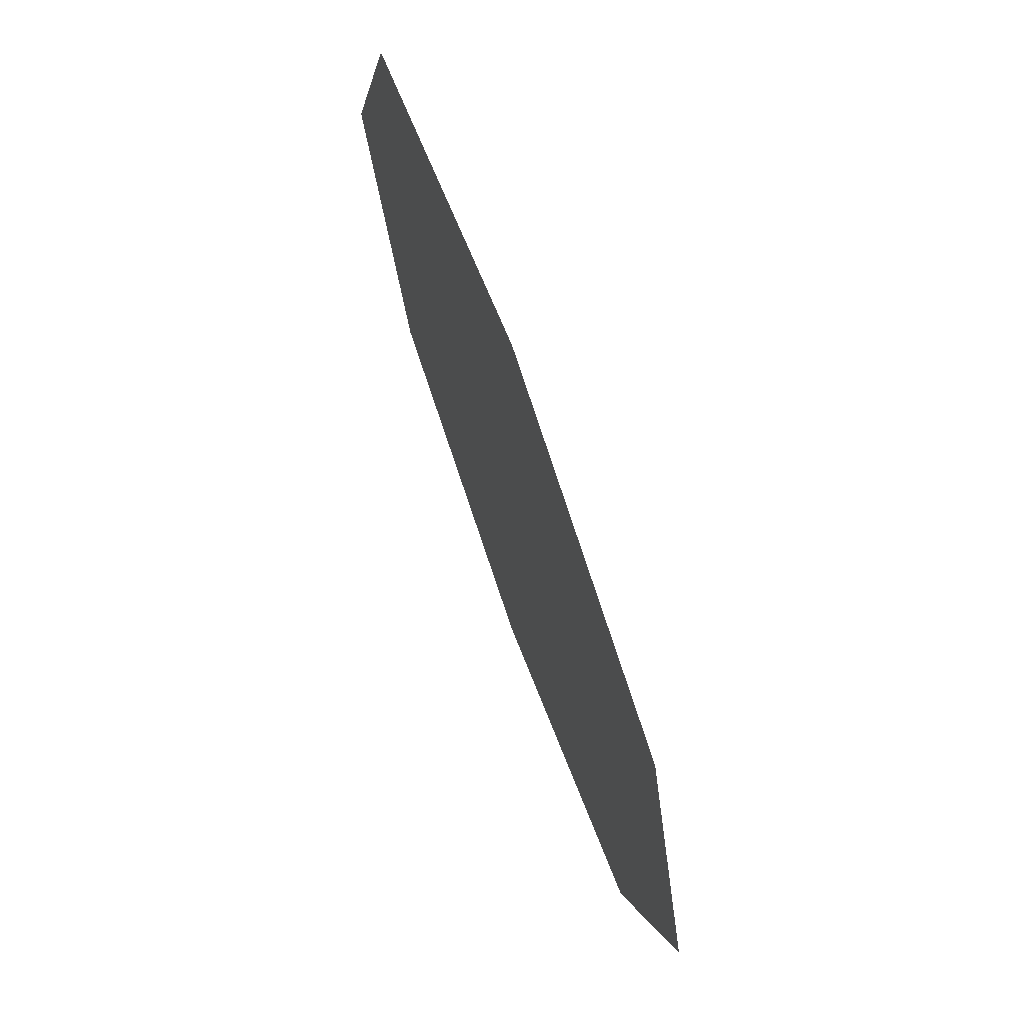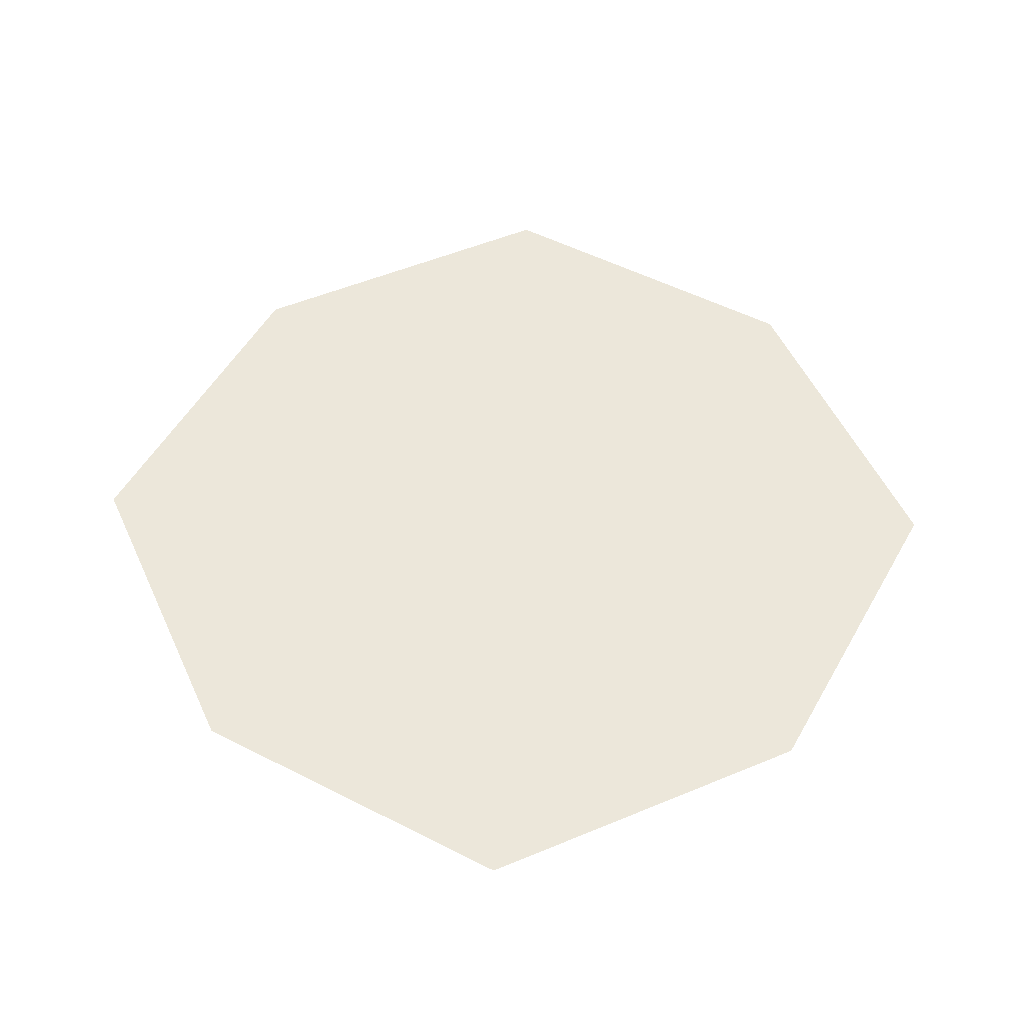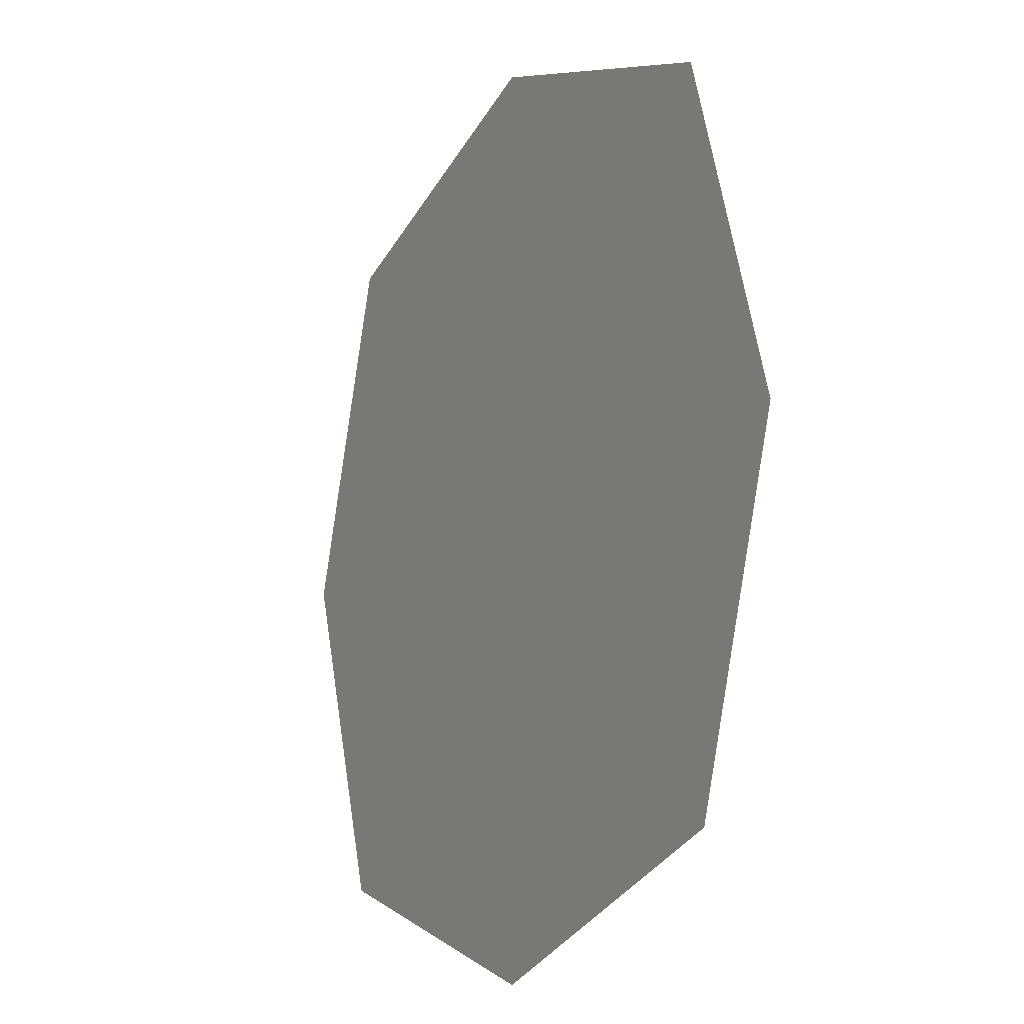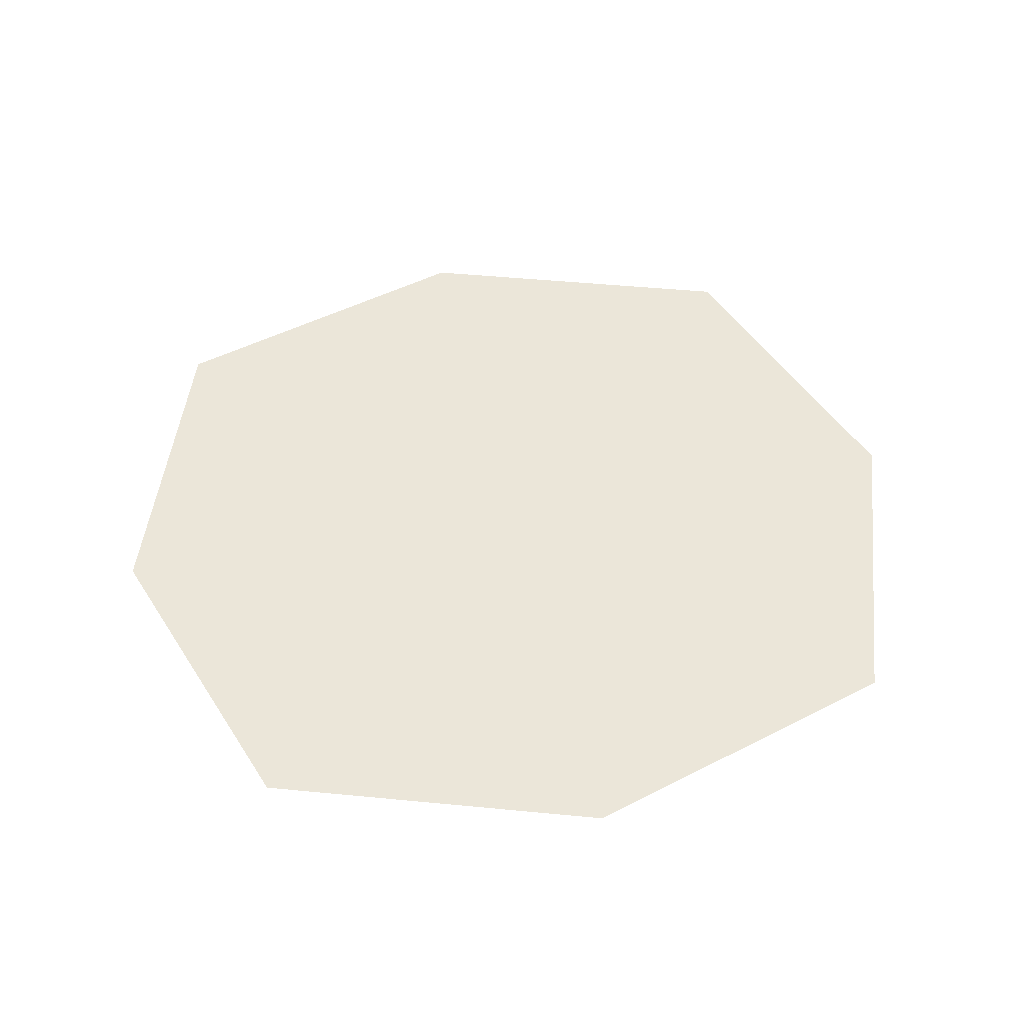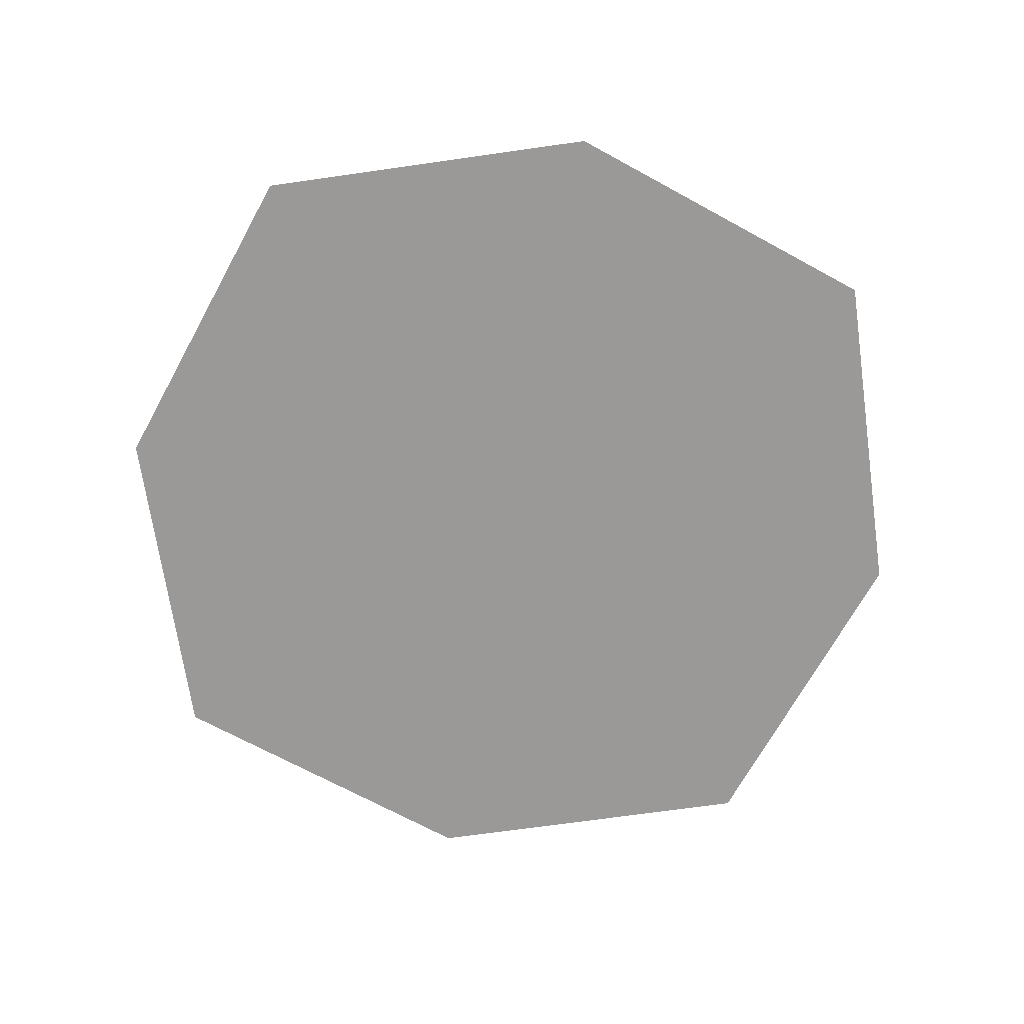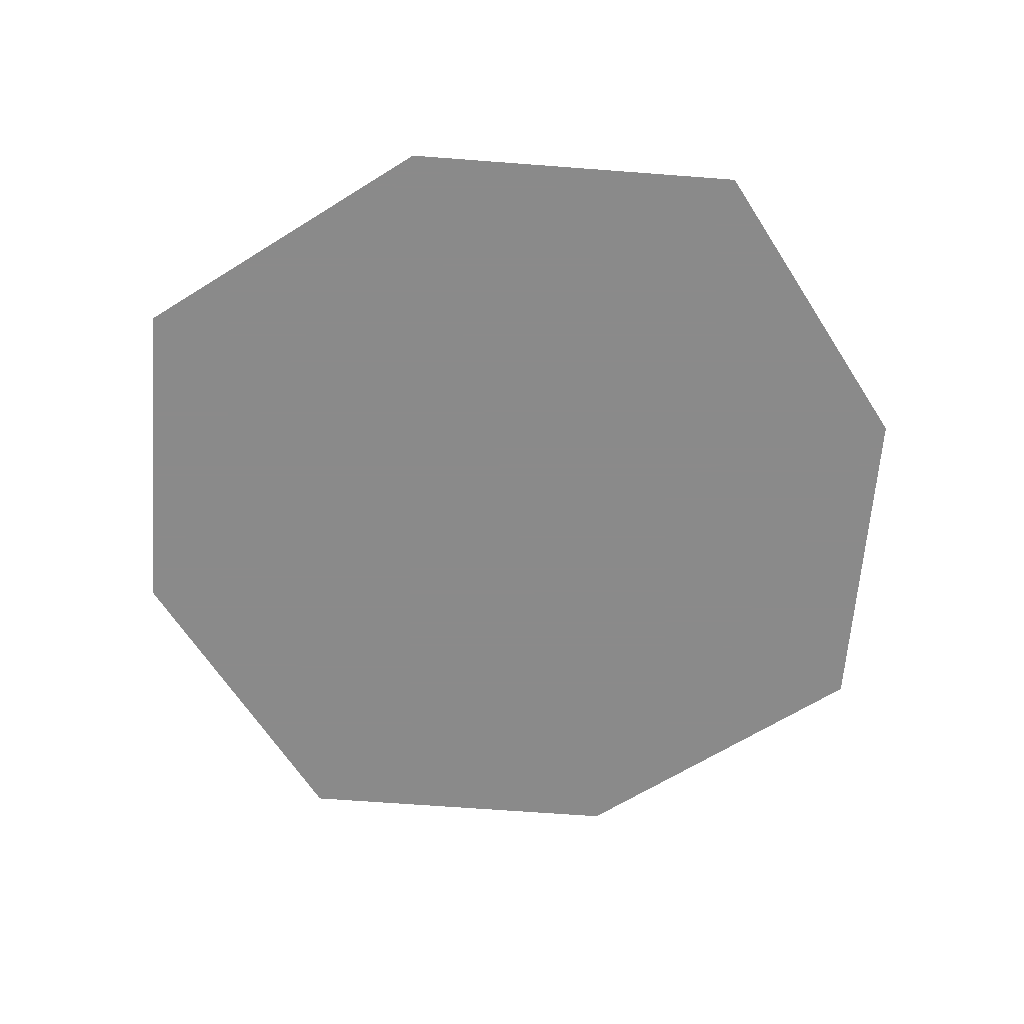
<metadata>
{"format":"obj","ext":"obj","renderer":"f3d","projection":"perspective","resolution":1024,"background":"white","views":[{"elev":72.8,"azim":70.1,"up":"+Z"},{"elev":52.1,"azim":-132.7,"up":"+Y"},{"elev":-13.4,"azim":62.1,"up":"+Z"},{"elev":46.7,"azim":77.9,"up":"+Y"},{"elev":-69.1,"azim":-100.3,"up":"+Y"},{"elev":-63.6,"azim":-76.0,"up":"+Y"}]}
</metadata>
<code>
o unused/7620
v 0 0 24
v -18 0 18
v -24 0 0
v 0 0 0
v 24 0 0
v 18 0 18
v 0 0 -24
v 18 0 -18
v -18 0 -18
f 1 2 3
f 1 3 4
f 1 4 5
f 1 5 6
f 7 8 5
f 7 5 4
f 7 4 3
f 7 3 9

</code>
